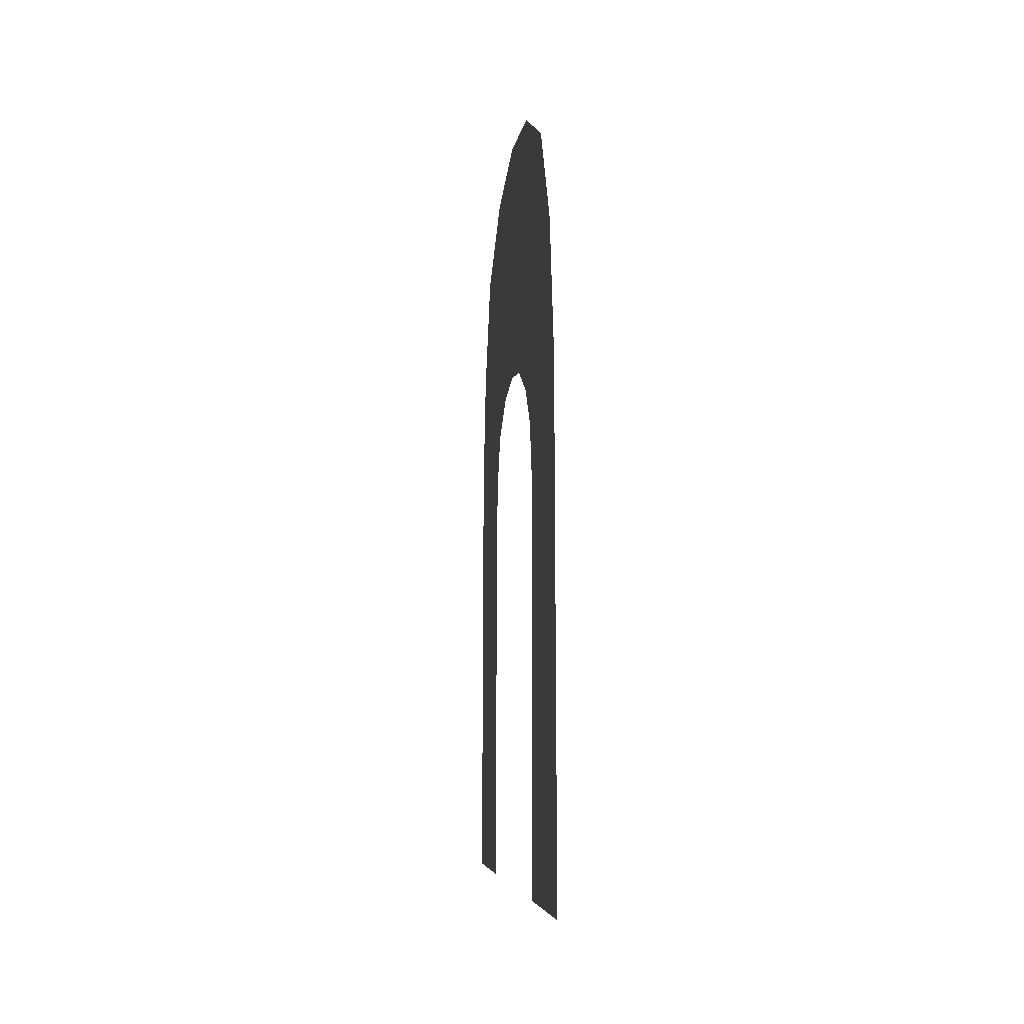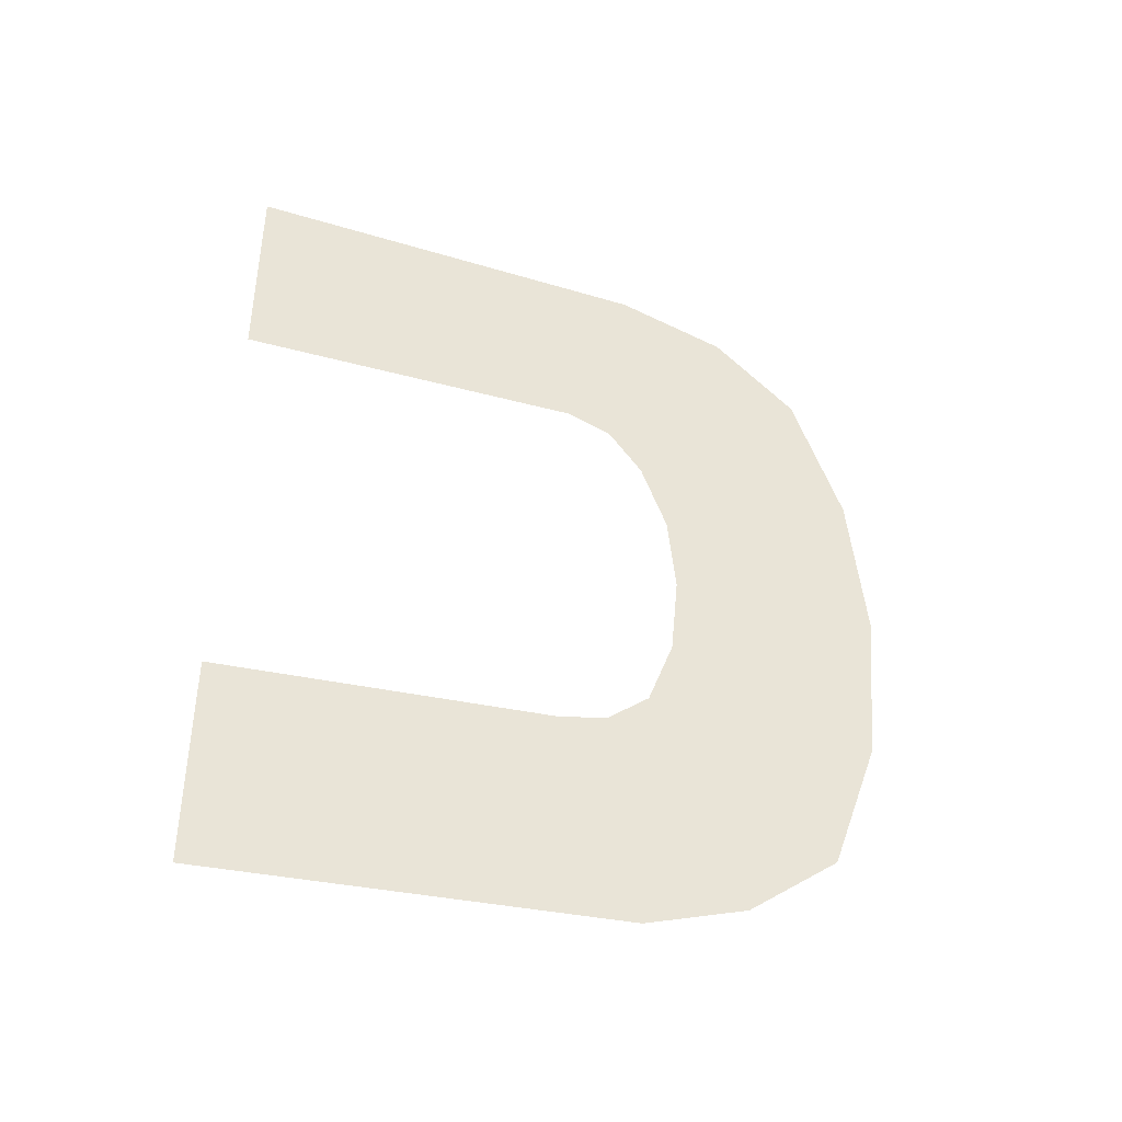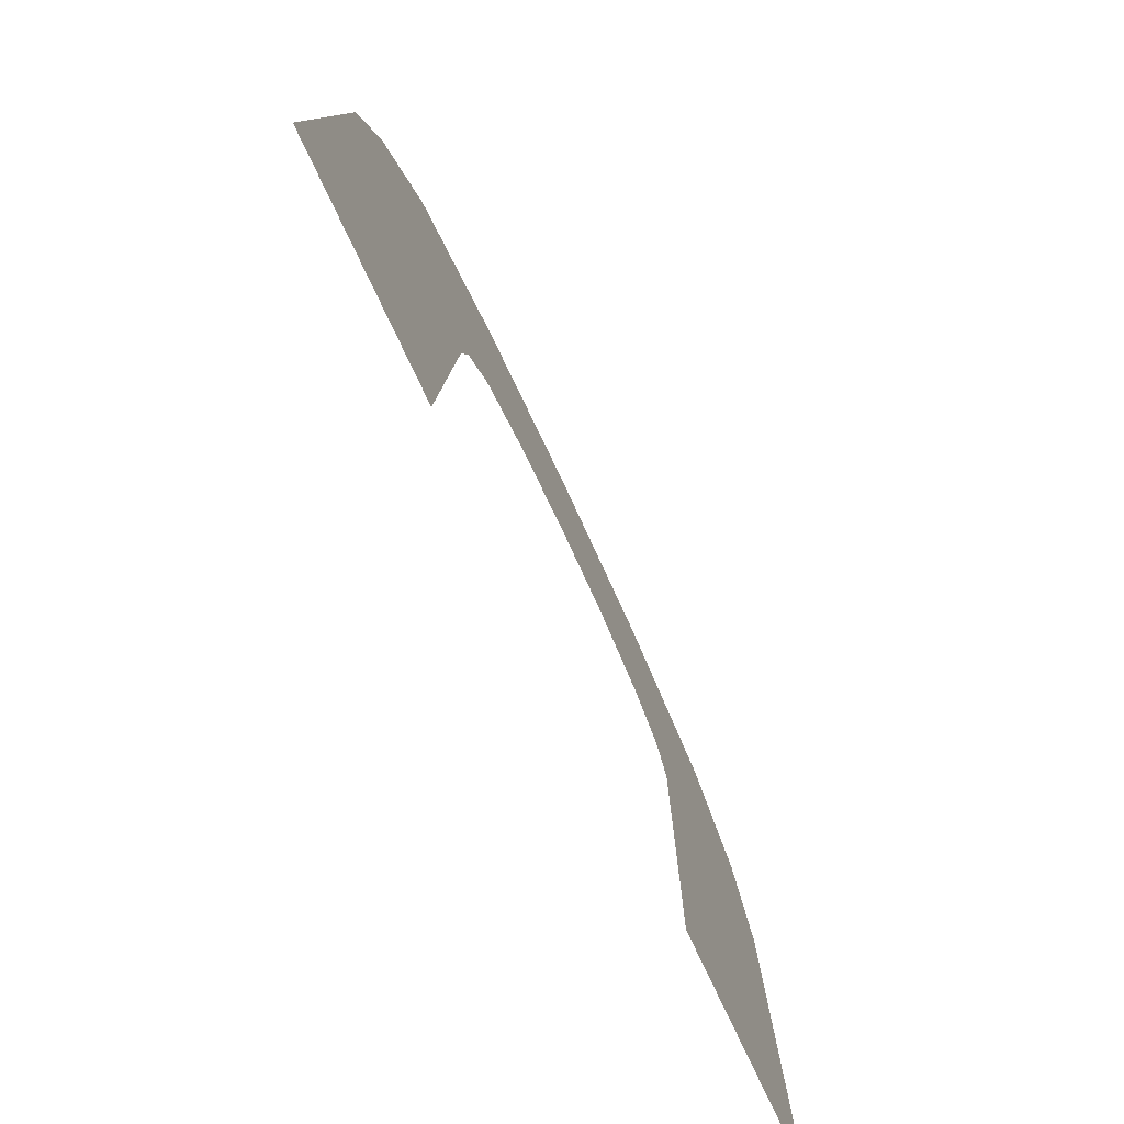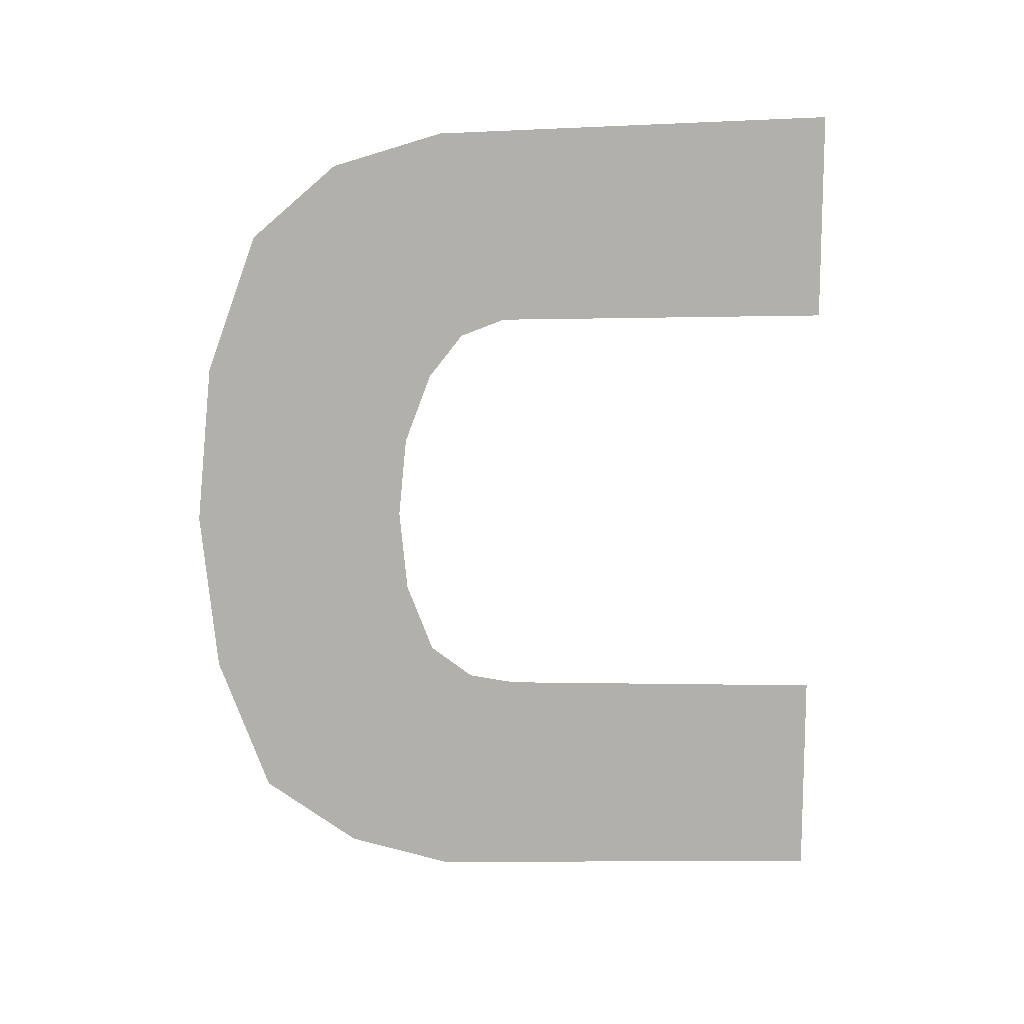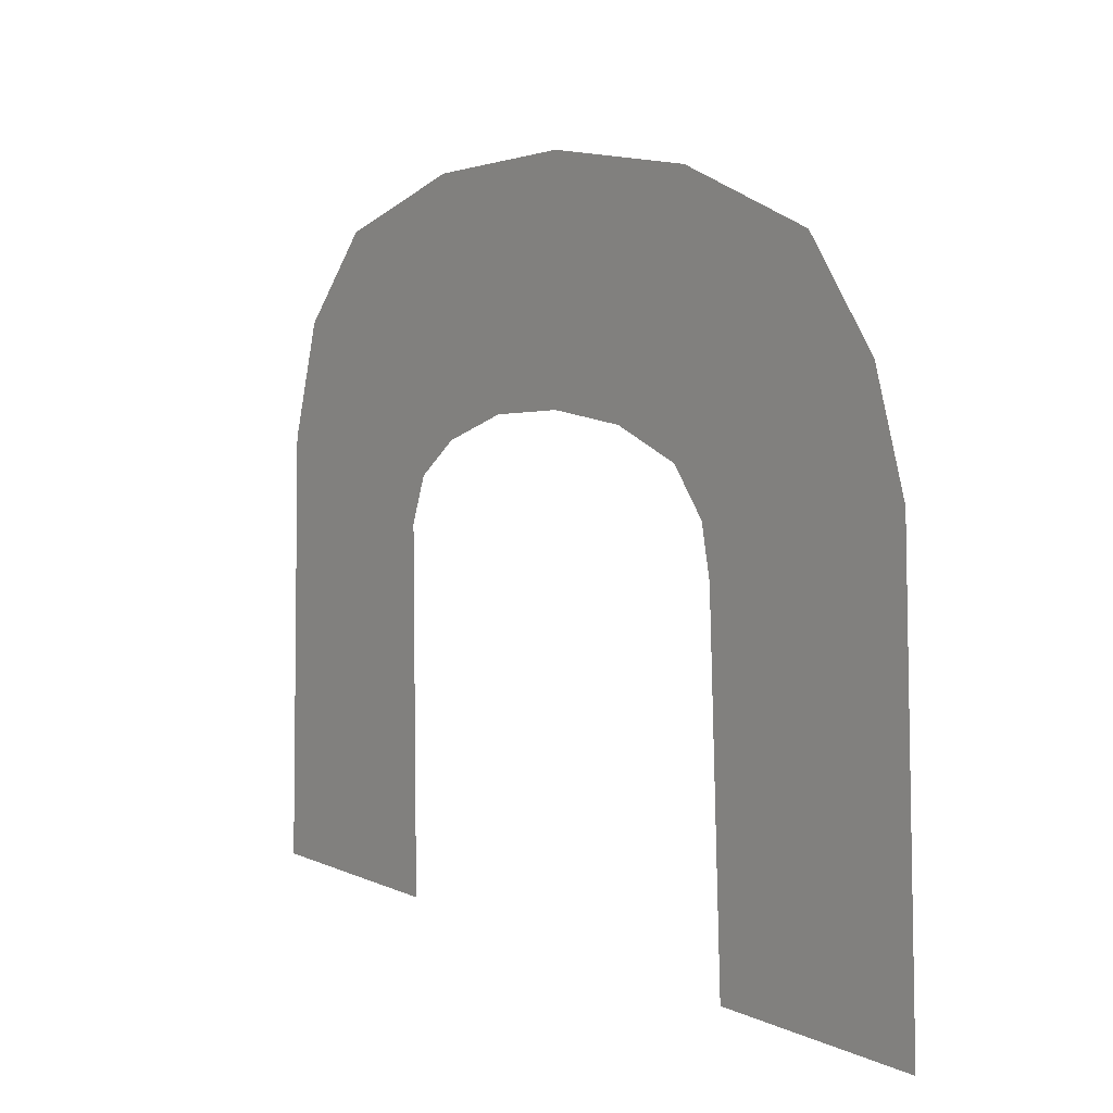
<metadata>
{"format":"obj","ext":"obj","renderer":"f3d","projection":"perspective","resolution":1024,"background":"white","views":[{"elev":-6.0,"azim":-4.4,"up":"+Y"},{"elev":-41.1,"azim":71.9,"up":"+Z"},{"elev":-76.4,"azim":-154.9,"up":"+Y"},{"elev":11.9,"azim":-97.2,"up":"+Z"},{"elev":7.1,"azim":142.0,"up":"+Y"}]}
</metadata>
<code>
v 1.488 0.002574 -8.452
v 1.488 2.757 -8.319
v 1.488 3.446 -8.098
v 1.488 4.064 -7.634
v 1.488 0.002574 -7.038
v 1.488 2.245 -6.927
v 1.488 2.563 -6.861
v 1.488 4.4 -6.706
v 1.488 2.846 -6.64
v 1.488 3.022 -6.176
v 1.488 3.075 -5.624
v 1.488 4.506 -5.624
v 1.488 3.022 -5.093
v 1.488 2.846 -4.629
v 1.488 4.4 -4.563
v 1.488 2.616 -4.342
v 1.488 2.316 -4.231
v 1.488 4.064 -3.635
v 1.488 0.002574 -4.231
v 1.488 3.499 -3.149
v 1.488 2.757 -2.928
v 1.488 0.002574 -2.817
f 1 2 3
f 1 3 4
f 1 4 5
f 5 4 6
f 6 4 7
f 7 4 8
f 7 8 9
f 9 8 10
f 10 8 11
f 11 8 12
f 11 12 13
f 13 12 14
f 14 12 15
f 14 15 16
f 16 15 17
f 17 15 18
f 19 17 18
f 19 18 20
f 19 20 21
f 19 21 22

</code>
